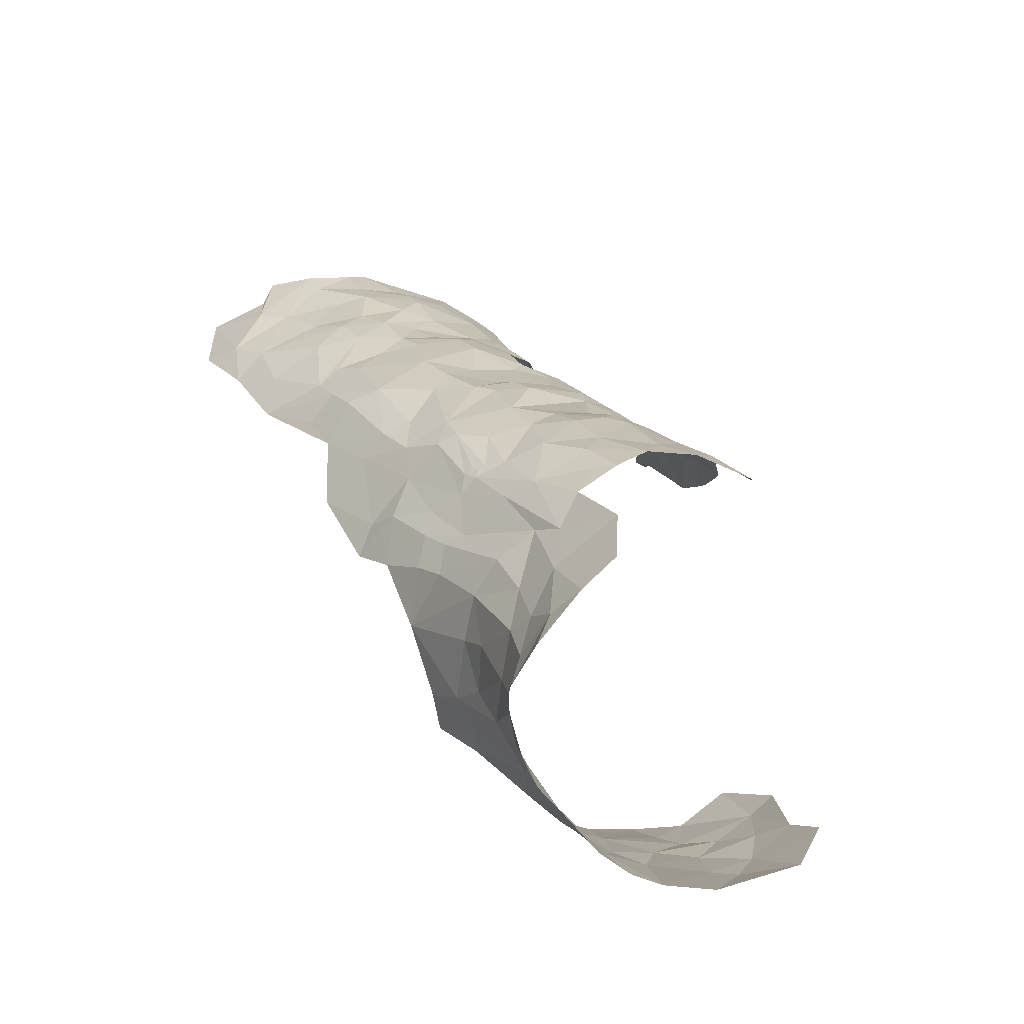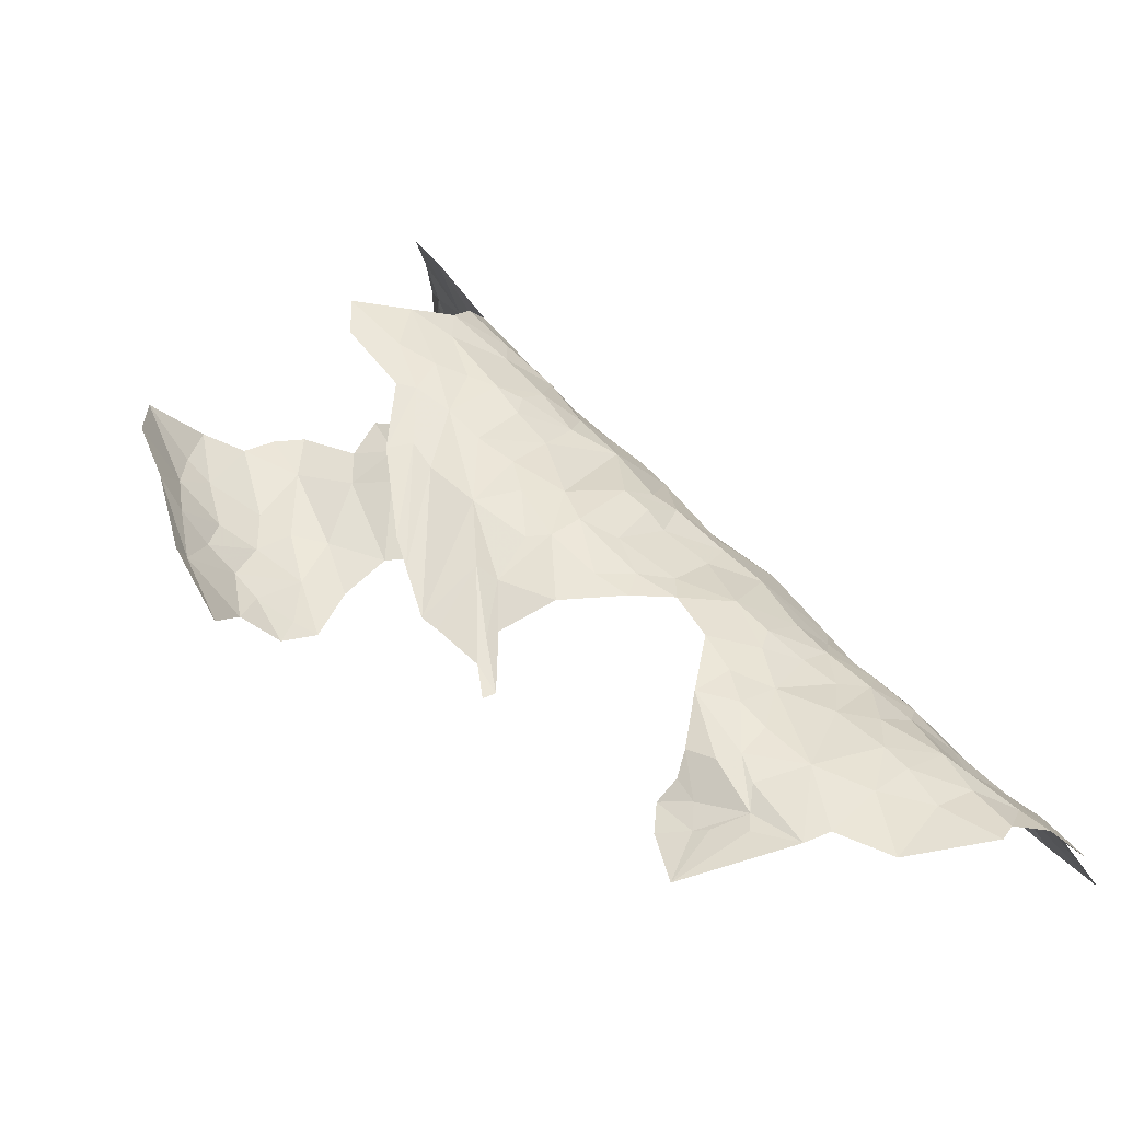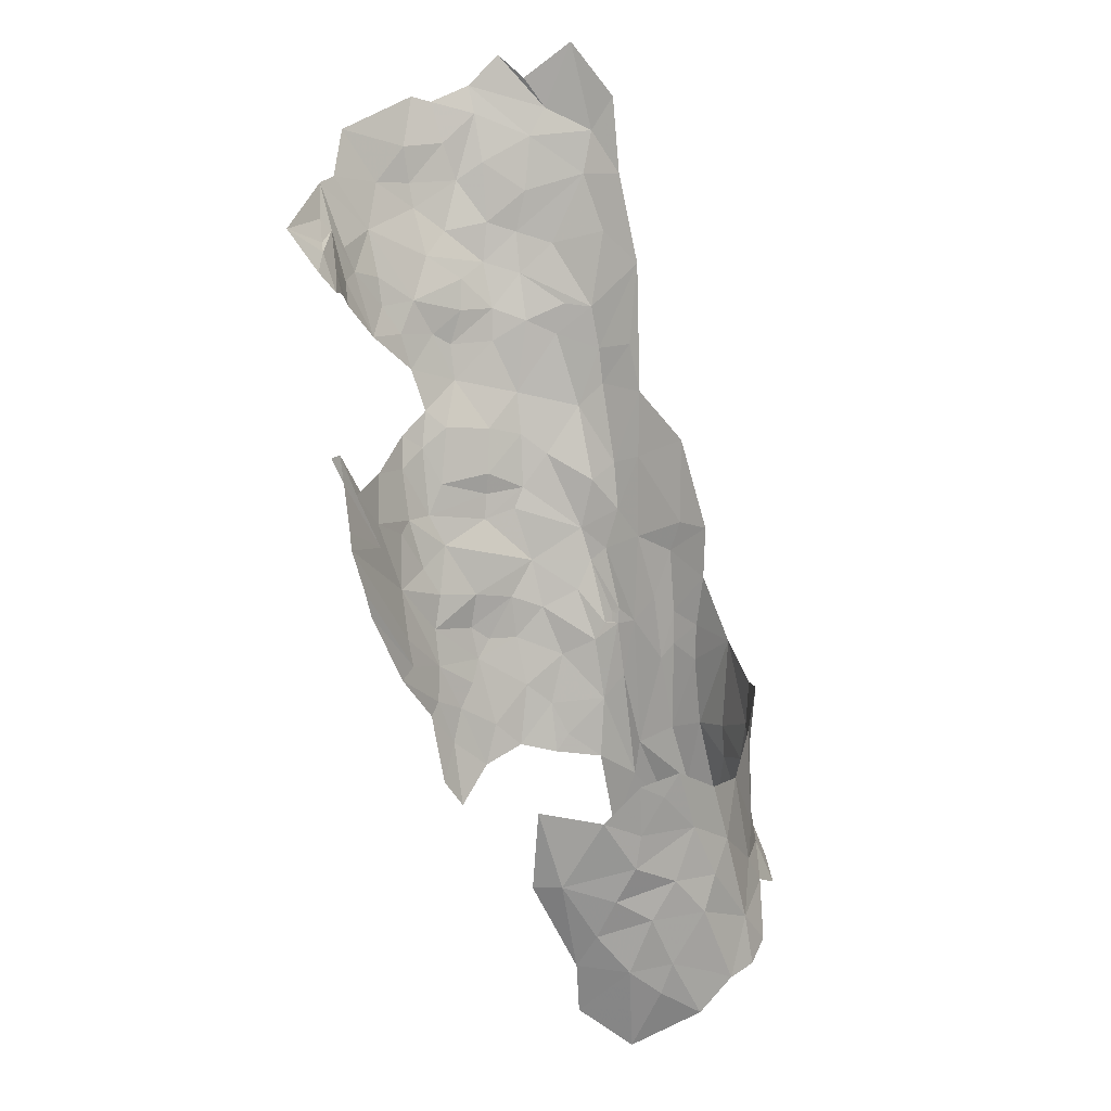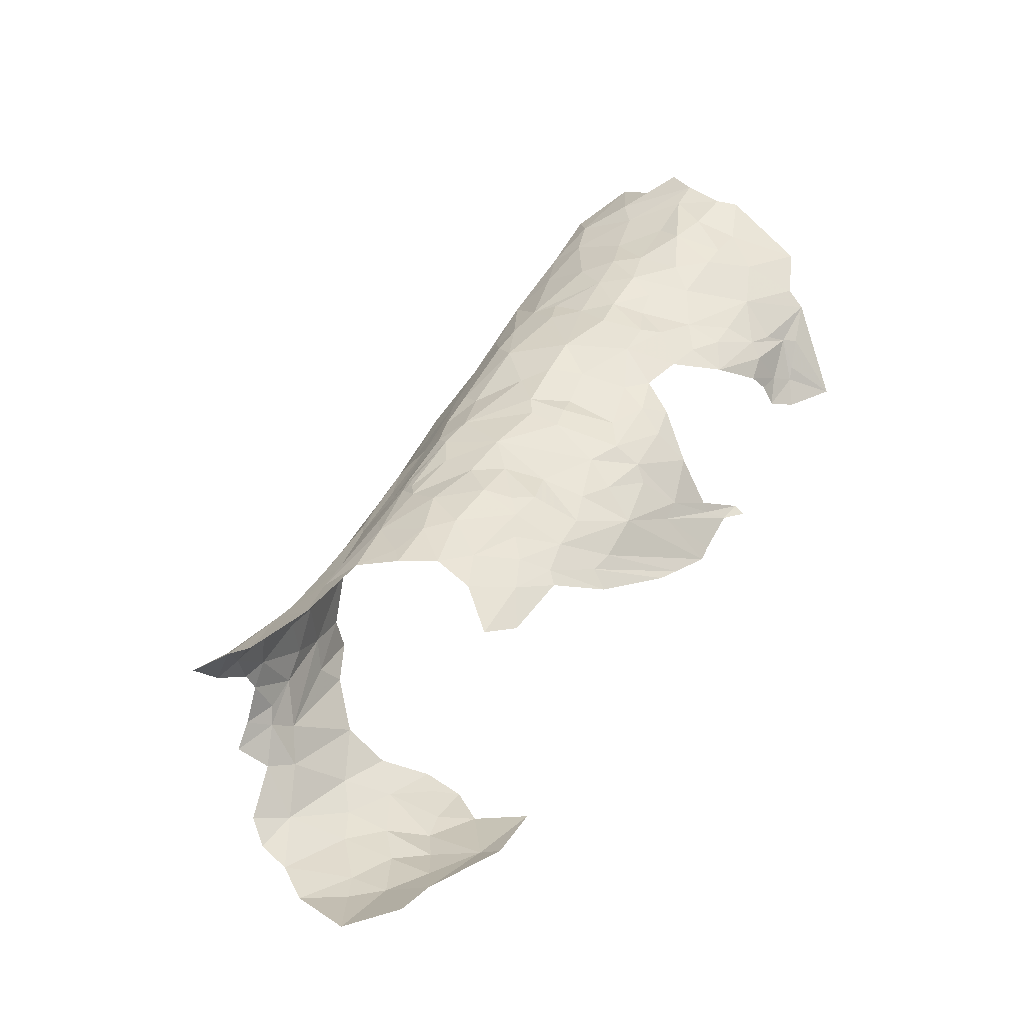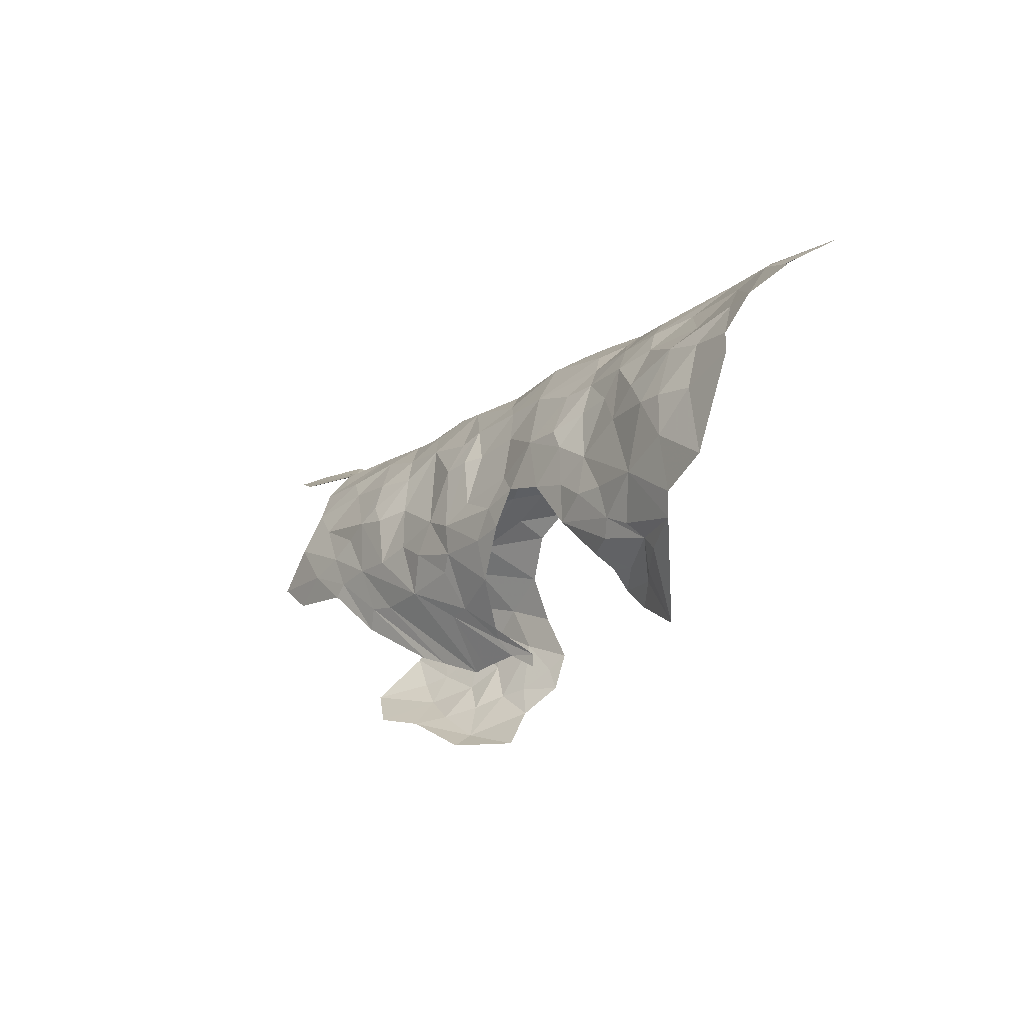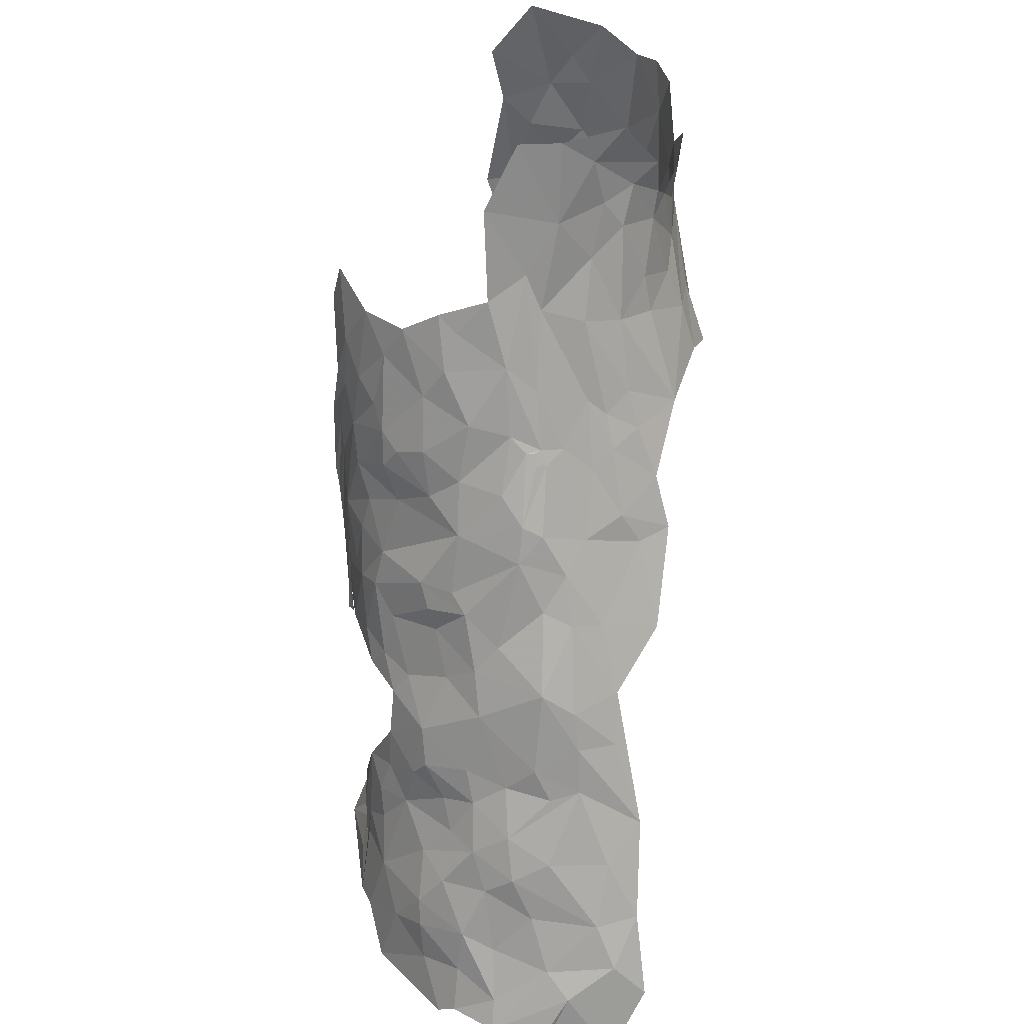
<metadata>
{"format":"obj","ext":"obj","renderer":"f3d","projection":"perspective","resolution":1024,"background":"white","views":[{"elev":76.7,"azim":145.8,"up":"+Y"},{"elev":-25.2,"azim":-68.9,"up":"+Y"},{"elev":-44.0,"azim":17.0,"up":"+Z"},{"elev":-3.4,"azim":-135.0,"up":"+Z"},{"elev":37.0,"azim":-45.6,"up":"+Z"},{"elev":58.0,"azim":2.2,"up":"+Y"}]}
</metadata>
<code>
v 4.965 3.938 0.1595
v 5.001 4.001 0.2281
v 4.989 4.096 0.1399
v 5.092 4.719 -0.1276
v 5.141 4.612 -0.0219
v 5.189 4.678 -0.0425
v 5.42 4.521 0.0952
v 5.418 4.411 0.2131
v 5.457 4.535 0.0557
v 5.375 4.547 0.0801
v 5.393 4.546 0.0782
v 5.409 4.548 0.0697
v 5.371 4.431 0.2024
v 5.398 4.525 0.0991
v 5.322 4.475 0.1475
v 5.225 4.382 0.1974
v 5.326 4.699 -0.0418
v 5.245 4.591 0.0409
v 4.917 3.923 -0.1072
v 4.944 4.033 -0.0026
v 4.947 4.181 -0.0137
v 4.921 3.894 -0.0745
v 4.931 3.811 0.008
v 4.949 3.995 0.0419
v 5.01 4.288 0.0475
v 4.991 4.209 0.0742
v 5.044 4.218 0.1483
v 4.973 4.093 0.0917
v 5.025 4.14 0.1878
v 5.07 4.105 0.2547
v 5.157 4.202 0.2889
v 5.049 4.009 0.2997
v 4.91 4.035 -0.1419
v 4.938 4.269 -0.1053
v 4.986 4.541 -0.1214
v 4.97 4.412 -0.0806
v 5.023 4.519 -0.0632
v 5.045 4.494 -0.0055
v 5.08 4.475 0.0386
v 5.143 4.512 0.0603
v 4.981 4.341 -0.0185
v 5.515 4.373 0.193
v 5.213 4.266 0.2806
v 5.365 4.364 0.258
v 5.082 4.358 0.0915
v 5.139 4.247 0.2447
v 5.323 4.195 0.3817
v 5.27 4.138 0.4145
v 5.427 4.137 0.4733
v 5.423 4.27 0.3281
v 5.41 4.531 0.0884
v 5.245 4.237 0.3218
v 5.176 4.159 0.3162
v 5.225 4.478 0.1161
v 5.158 4.422 0.1198
v 5.048 4.639 -0.1124
v 5.048 4.423 0.0412
v 5.339 4.577 0.0556
v 5.005 4.699 -0.1904
v 4.954 4.586 -0.1922
v 4.931 4.329 -0.1426
v 4.909 4.316 -0.1941
v 4.903 4.104 -0.1611
v 4.945 3.881 0.0465
v 4.941 3.87 0.0219
v 5.109 4.014 0.3609
v 5.474 4.332 0.2656
v 5.49 4.246 0.3475
v 4.939 4.708 -0.3019
v 4.95 4.47 -0.1479
v 4.93 4.477 -0.1854
v 5.282 4.816 -0.1356
v 5.213 4.749 -0.0982
v 4.942 3.749 0.0434
v 4.927 3.735 0.0219
v 5.56 4.224 0.3282
v 5.016 3.949 0.2928
v 5.073 3.955 0.3748
v 5.173 4.776 -0.1269
v 4.92 4.617 -0.2917
v 5.399 4.778 -0.1458
v 5.509 4.597 -0.0354
v 5.364 4.851 -0.1857
v 5.395 4.649 -0.0189
v 5.283 4.569 -0.9475
v 5.35 4.506 -0.9237
v 5.312 4.36 -0.8784
v 5.72 4.577 -0.3228
v 5.682 4.671 -0.3511
v 5.644 4.665 -0.241
v 5.743 4.478 -0.4308
v 5.706 4.473 -0.5668
v 5.696 4.677 -0.5496
v 5.592 4.944 -0.3739
v 5.648 4.875 -0.4151
v 5.644 4.968 -0.4176
v 5.657 4.72 -0.7859
v 5.682 4.684 -0.6499
v 5.666 4.523 -0.6996
v 5.27 4.985 -0.2514
v 5.588 4.589 -0.846
v 5.628 4.542 -0.7812
v 5.573 4.877 -0.3103
v 5.576 4.71 -0.1784
v 5.627 4.738 -0.281
v 5.496 4.742 -0.1471
v 5.6 4.583 -0.0755
v 5.73 4.556 -0.4022
v 5.601 4.781 -0.9064
v 5.509 4.328 -0.7993
v 5.537 4.223 -0.7457
v 5.442 4.254 -0.8049
v 5.549 4.477 -0.829
v 5.615 4.406 -0.7401
v 5.706 4.853 -0.6046
v 5.696 4.832 -0.5356
v 5.689 4.756 -0.5446
v 5.348 4.805 -1.03
v 5.398 4.612 -0.9619
v 5.254 4.687 -0.9888
v 5.639 4.323 0.16
v 5.687 4.174 0.2993
v 5.705 4.317 0.1145
v 5.339 5.102 -0.3396
v 5.432 4.937 -0.2618
v 5.62 4.263 -0.6928
v 5.672 4.384 -0.6527
v 5.689 4.701 -0.4294
v 5.685 4.758 -0.4941
v 5.529 4.942 -0.3195
v 5.505 5.04 -0.3517
v 5.525 4.482 0.0717
v 5.505 4.847 -0.2434
v 5.45 4.697 -0.9751
v 5.479 4.386 -0.844
v 5.415 4.441 -0.8857
v 5.551 4.565 -0.023
v 5.595 4.389 0.134
v 5.671 4.415 0.0415
v 5.57 4.504 0.031
v 5.576 4.285 -0.7358
v 5.479 4.522 -0.8941
v 5.493 4.646 -0.9351
v 5.562 4.729 -0.9156
v 5.567 5.101 -0.396
v 5.708 4.491 -0.1188
v 5.689 4.769 -0.6516
v 5.433 5.094 -0.354
v 5.309 4.187 -0.7939
v 5.244 4.353 -0.8691
v 5.641 4.824 -0.3786
v 5.665 4.831 -0.4442
v 5.779 4.432 -0.3362
v 5.754 4.483 -0.2732
v 5.518 4.8 -0.9759
v 5.676 4.826 -0.7819
v 5.646 4.818 -0.8522
v 5.624 4.514 -0.0227
v 5.146 3.961 0.4751
v 5.617 3.624 0.9209
v 5.511 3.562 0.9815
v 5.617 3.442 1.061
v 5.357 3.844 0.697
v 5.274 3.791 0.7085
v 5.37 3.768 0.771
v 5.202 3.69 0.7421
v 5.145 3.611 0.7598
v 5.254 3.622 0.8486
v 5.153 3.699 0.6676
v 5.049 3.557 0.6408
v 5.011 3.407 0.6846
v 5.084 3.502 0.7525
v 4.987 3.383 0.6366
v 4.997 3.457 0.5344
v 4.994 3.572 0.4718
v 5.002 3.496 0.4232
v 5.198 3.418 0.9627
v 5.158 3.485 0.8525
v 5.045 3.354 0.7969
v 5.237 3.455 0.9735
v 5.334 3.52 0.9711
v 5.244 3.537 0.9023
v 5.599 4.019 0.5276
v 5.665 3.866 0.6518
v 5.6 4.105 0.4372
v 5.455 3.811 0.7454
v 5.574 3.697 0.849
v 5.202 4.081 0.3999
v 5.283 4.06 0.4905
v 5.515 4.031 0.5539
v 5.415 3.981 0.5885
v 4.983 3.417 0.5356
v 4.988 3.432 0.4578
v 4.945 3.323 0.3937
v 4.992 3.435 0.4226
v 5.349 3.928 0.6059
v 5.594 3.806 0.7379
v 5.521 3.943 0.6181
v 5.255 3.938 0.5684
v 5.272 3.877 0.6227
v 5.065 3.861 0.4346
v 5.126 3.842 0.5308
v 5.064 3.78 0.4822
v 5.305 3.722 0.7786
v 5.219 3.785 0.6529
v 5.107 3.746 0.5603
v 5.503 4.102 0.4975
v 5.667 3.703 0.8192
v 5.693 3.562 0.9544
v 5.459 3.598 0.9269
v 5.418 3.693 0.8319
v 5.014 3.725 0.4265
v 4.994 3.6 0.4111
v 5.004 3.506 0.3489
v 5.329 3.607 0.8776
v 5.006 3.519 0.5388
v 5.048 3.644 0.5553
v 5.041 3.701 0.5089
v 5.011 3.584 0.5171
v 5.201 3.837 0.5937
v 5.156 3.892 0.536
v 5.332 3.47 1.027
v 5.423 3.436 1.079
v 5.476 3.491 1.03
v 5.148 3.562 0.802
v 5.453 3.924 0.6321
v 4.985 3.436 0.3493
v 5 3.546 0.3916
f 1 2 3
f 4 5 6
f 7 8 9
f 10 11 12
f 10 13 14
f 13 15 16
f 14 11 10
f 7 12 11
f 17 6 18
f 19 20 21
f 22 23 20
f 1 3 24
f 25 26 27
f 21 24 28
f 29 30 31
f 29 2 32
f 33 19 34
f 25 21 26
f 34 19 21
f 35 36 37
f 38 39 40
f 38 36 41
f 9 8 42
f 16 43 44
f 16 45 27
f 31 46 29
f 43 16 46
f 47 48 49
f 49 50 47
f 14 7 51
f 14 13 7
f 11 51 7
f 11 14 51
f 52 53 48
f 52 46 31
f 16 54 55
f 16 15 54
f 37 56 35
f 38 5 56
f 45 25 27
f 57 38 41
f 50 44 47
f 13 16 44
f 58 17 18
f 58 12 17
f 3 28 24
f 3 27 26
f 35 59 60
f 61 62 63
f 56 59 35
f 33 61 63
f 24 64 1
f 24 65 64
f 21 36 34
f 21 41 36
f 32 30 29
f 66 53 30
f 8 67 42
f 8 44 67
f 68 50 49
f 67 44 50
f 69 60 59
f 27 46 16
f 27 29 46
f 70 71 62
f 70 60 71
f 70 61 36
f 70 62 61
f 18 54 58
f 5 38 40
f 8 13 44
f 8 7 13
f 9 12 7
f 17 72 73
f 74 64 65
f 75 74 23
f 42 67 76
f 45 57 41
f 55 40 39
f 52 47 44
f 52 48 47
f 45 55 57
f 45 16 55
f 5 18 6
f 5 40 18
f 40 54 18
f 40 55 54
f 41 25 45
f 41 21 25
f 77 78 32
f 4 56 5
f 4 59 56
f 19 22 20
f 66 32 78
f 66 30 32
f 6 79 4
f 73 72 79
f 10 15 13
f 58 54 15
f 10 58 15
f 10 12 58
f 29 3 2
f 29 27 3
f 80 60 69
f 80 71 60
f 53 31 30
f 53 52 31
f 61 34 36
f 61 33 34
f 67 68 76
f 67 50 68
f 52 43 46
f 52 44 43
f 35 70 36
f 35 60 70
f 23 65 20
f 23 74 65
f 24 20 65
f 24 21 20
f 38 37 36
f 38 56 37
f 77 2 1
f 77 32 2
f 6 73 79
f 6 17 73
f 26 28 3
f 26 21 28
f 57 39 38
f 57 55 39
f 81 9 82
f 83 17 84
f 85 86 87
f 88 89 90
f 91 92 93
f 94 95 96
f 97 98 99
f 83 100 72
f 101 97 102
f 103 104 105
f 106 107 104
f 91 93 108
f 109 97 101
f 110 111 112
f 113 102 114
f 115 116 117
f 118 119 120
f 121 76 122
f 121 122 123
f 106 81 82
f 124 100 125
f 126 114 127
f 93 128 88
f 117 116 129
f 130 131 125
f 94 96 131
f 9 42 132
f 103 133 104
f 130 125 133
f 85 120 119
f 113 101 102
f 119 118 134
f 119 86 85
f 113 114 135
f 135 136 113
f 135 87 136
f 92 99 98
f 127 114 99
f 82 137 106
f 138 123 139
f 140 138 139
f 132 42 138
f 114 141 110
f 114 126 141
f 83 125 100
f 81 133 125
f 142 119 143
f 142 86 119
f 143 101 142
f 144 109 101
f 96 145 131
f 146 104 107
f 90 105 104
f 138 121 123
f 138 42 121
f 147 98 97
f 93 92 98
f 148 131 145
f 148 125 131
f 87 149 150
f 87 112 149
f 87 135 112
f 127 99 92
f 151 128 152
f 105 90 89
f 84 17 12
f 17 83 72
f 90 146 88
f 90 104 146
f 132 82 9
f 140 137 82
f 42 76 121
f 85 87 150
f 94 103 151
f 130 133 103
f 88 108 93
f 117 93 98
f 117 128 93
f 99 102 97
f 99 114 102
f 153 108 154
f 153 91 108
f 144 155 109
f 134 118 155
f 143 144 101
f 143 155 144
f 151 105 89
f 151 103 105
f 97 156 147
f 97 109 157
f 143 134 155
f 143 119 134
f 86 136 87
f 86 142 136
f 128 129 152
f 128 117 129
f 158 139 146
f 158 140 139
f 83 81 125
f 83 84 81
f 111 141 126
f 111 110 141
f 9 84 12
f 9 81 84
f 113 142 101
f 113 136 142
f 133 106 104
f 133 81 106
f 117 147 115
f 117 98 147
f 116 152 129
f 94 130 103
f 94 131 130
f 128 89 88
f 128 151 89
f 140 132 138
f 140 82 132
f 156 97 157
f 124 125 148
f 135 110 112
f 135 114 110
f 88 154 108
f 88 146 154
f 158 137 140
f 107 106 137
f 107 158 146
f 107 137 158
f 151 95 94
f 151 152 95
f 159 66 78
f 160 161 162
f 163 164 165
f 166 167 168
f 169 170 167
f 170 171 172
f 170 173 171
f 174 175 176
f 177 178 179
f 180 181 182
f 183 184 185
f 186 165 187
f 159 188 66
f 189 49 48
f 183 190 184
f 49 189 191
f 192 193 194
f 174 176 195
f 196 191 189
f 186 197 198
f 199 200 196
f 159 201 202
f 203 202 201
f 164 166 204
f 205 206 169
f 53 66 188
f 207 185 68
f 197 184 198
f 197 208 184
f 160 162 209
f 168 204 166
f 210 187 211
f 206 170 169
f 212 213 175
f 176 214 195
f 215 210 211
f 161 160 210
f 170 216 173
f 217 218 219
f 78 201 159
f 205 220 206
f 200 199 221
f 49 207 68
f 49 190 207
f 181 168 182
f 181 210 215
f 222 161 210
f 199 159 221
f 189 188 159
f 218 212 219
f 203 201 212
f 223 161 222
f 224 162 161
f 225 182 168
f 172 179 178
f 176 175 213
f 187 160 208
f 187 210 160
f 173 192 194
f 173 216 174
f 189 199 196
f 189 159 199
f 208 160 209
f 198 191 226
f 190 49 191
f 219 175 174
f 219 212 175
f 203 206 202
f 218 217 206
f 163 186 198
f 163 165 186
f 187 197 186
f 187 208 197
f 168 215 204
f 168 181 215
f 165 211 187
f 204 215 211
f 205 200 220
f 164 163 200
f 195 193 174
f 195 194 193
f 48 188 189
f 48 53 188
f 195 227 194
f 195 214 227
f 172 167 170
f 225 168 167
f 179 172 171
f 163 196 200
f 163 198 226
f 198 190 191
f 198 184 190
f 182 178 180
f 182 225 178
f 223 224 161
f 174 192 173
f 174 193 192
f 170 217 219
f 170 206 217
f 222 181 180
f 222 210 181
f 221 220 200
f 202 206 220
f 164 205 169
f 164 200 205
f 196 226 191
f 196 163 226
f 76 185 122
f 76 68 185
f 219 216 170
f 219 174 216
f 169 166 164
f 169 167 166
f 176 228 214
f 176 213 228
f 207 183 185
f 207 190 183
f 180 178 177
f 204 165 164
f 204 211 165
f 218 203 212
f 218 206 203
f 202 221 159
f 202 220 221
f 172 225 167
f 172 178 225

</code>
